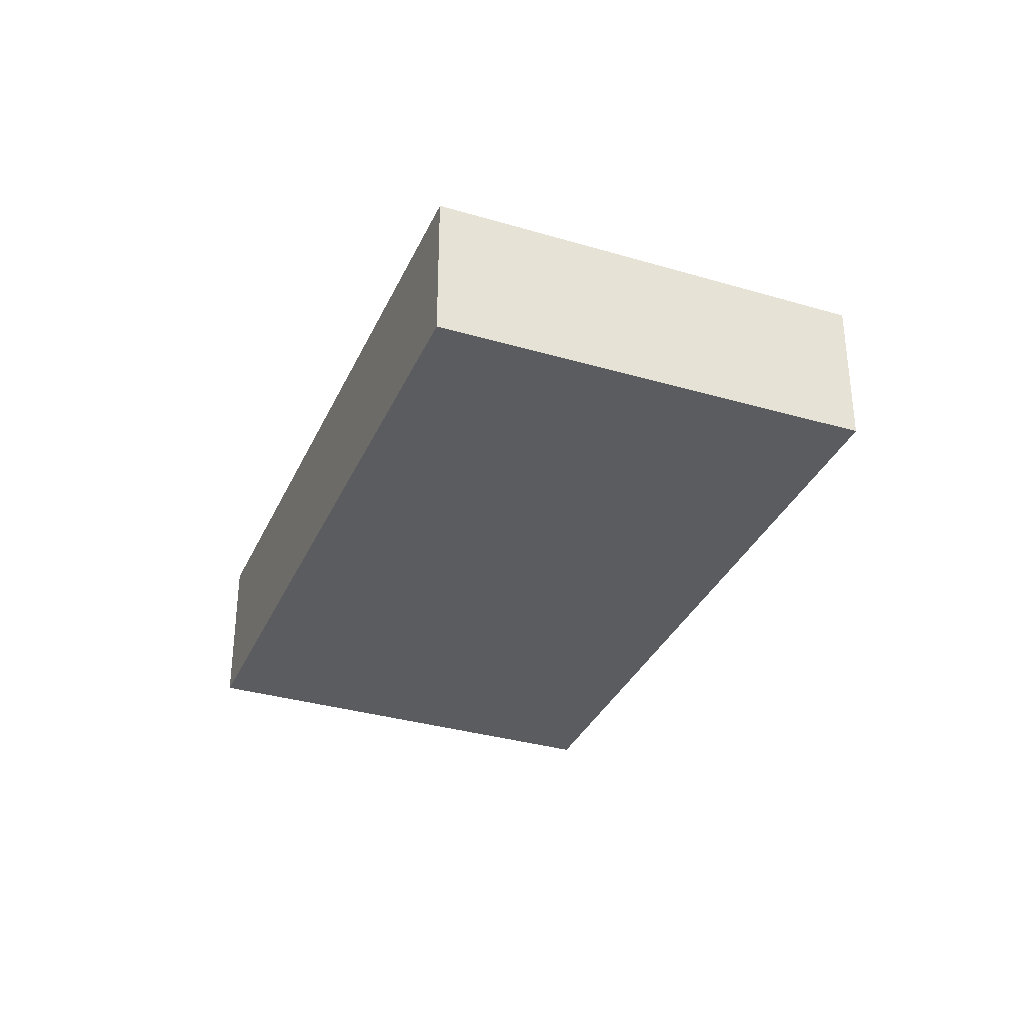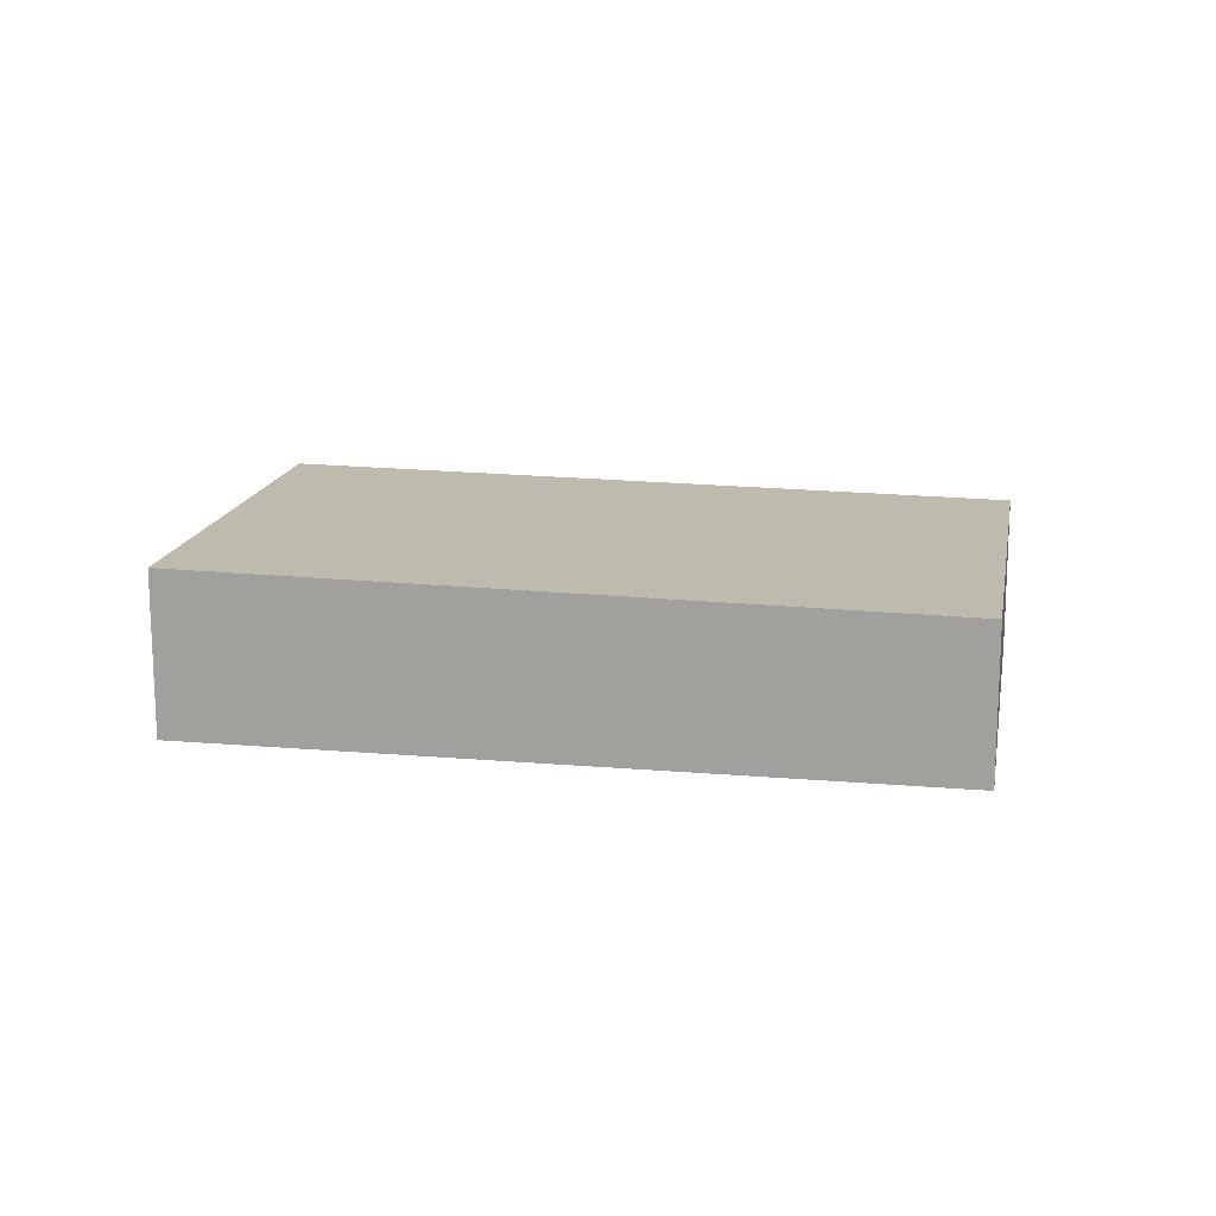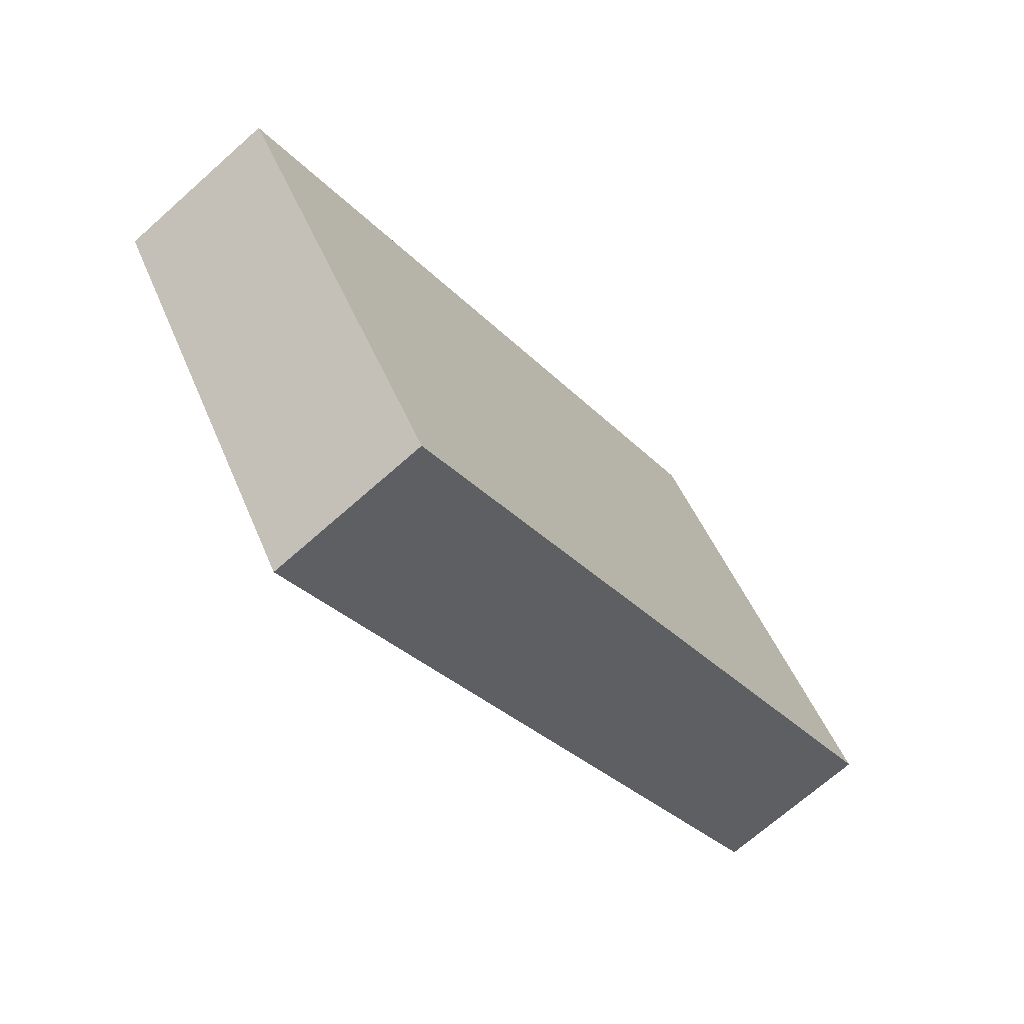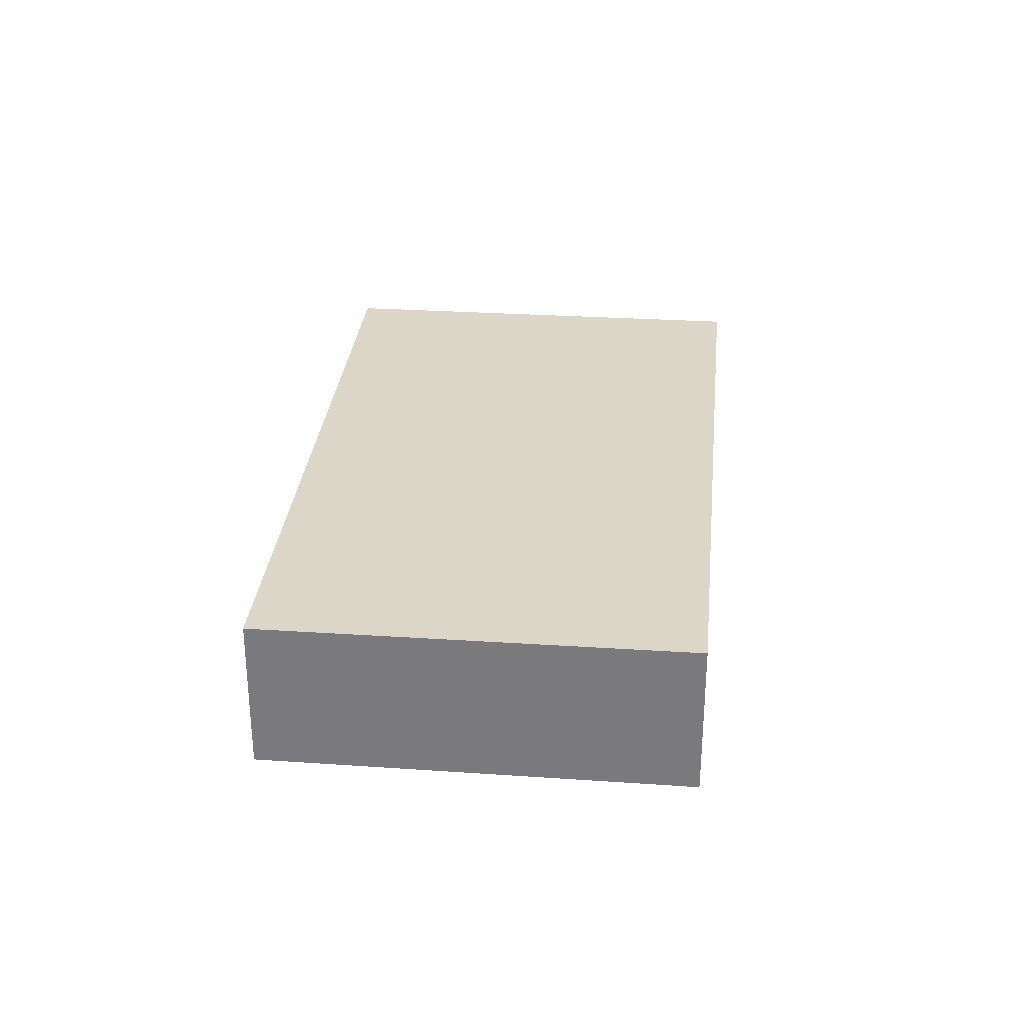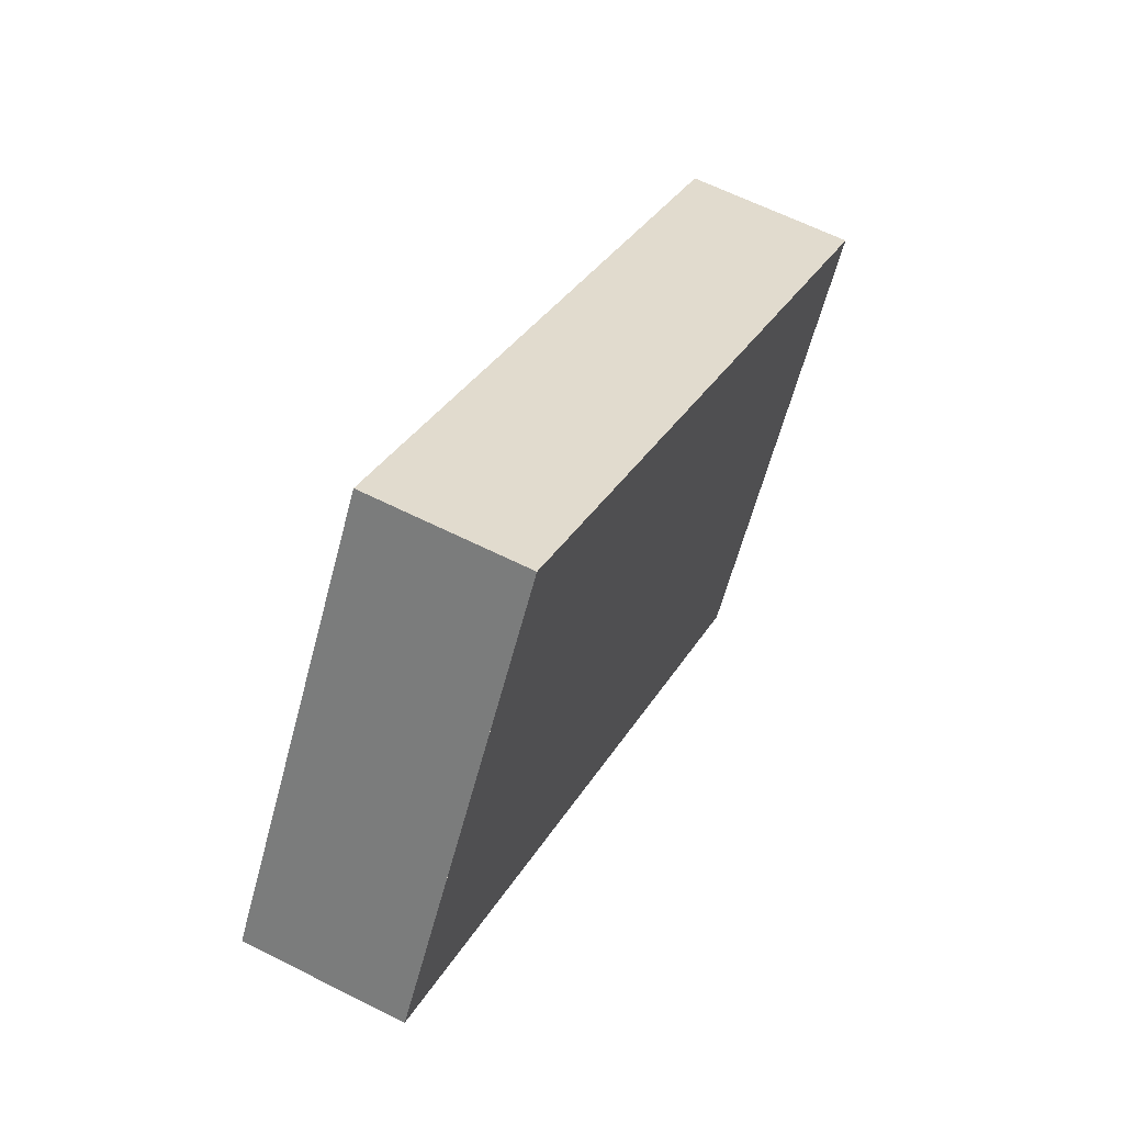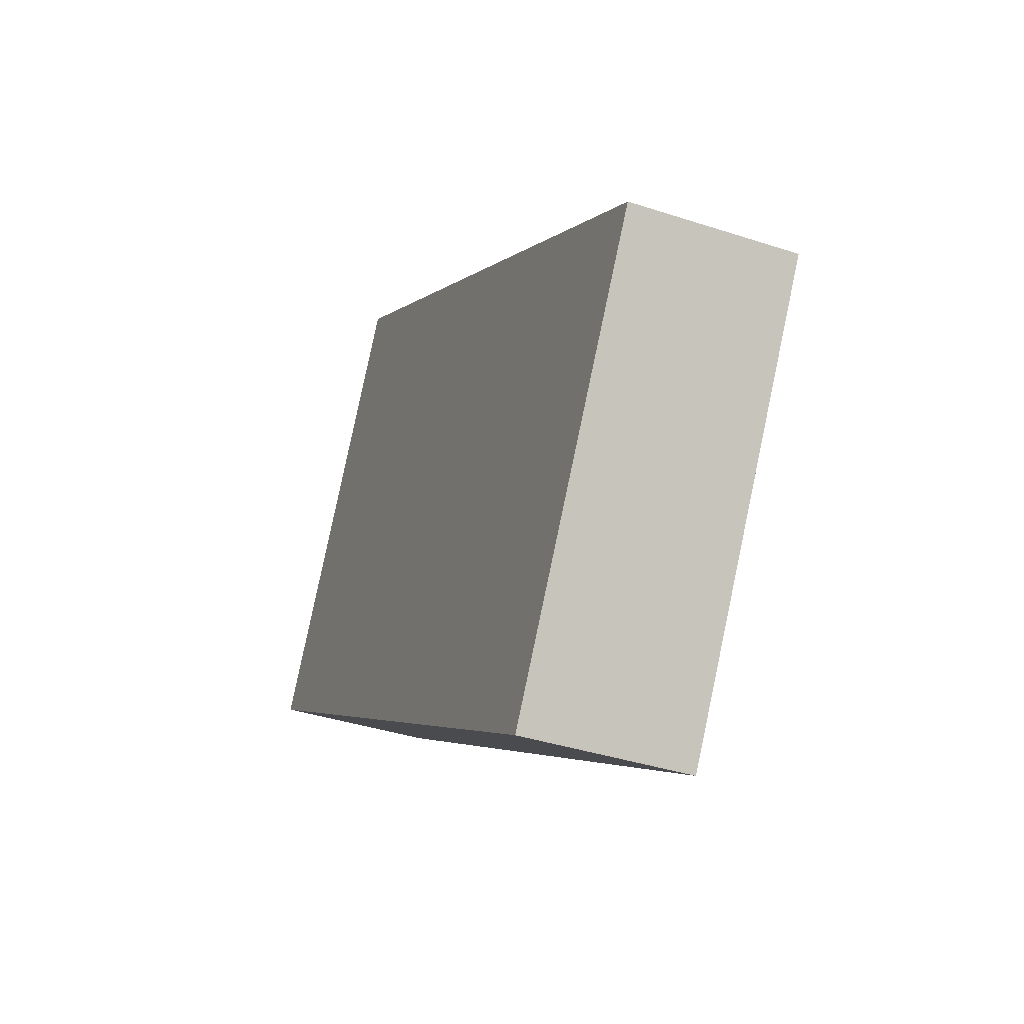
<metadata>
{"format":"obj","ext":"obj","renderer":"f3d","projection":"perspective","resolution":1024,"background":"white","views":[{"elev":-34.0,"azim":100.6,"up":"+Z"},{"elev":15.8,"azim":42.4,"up":"+Z"},{"elev":-69.5,"azim":-48.3,"up":"+Y"},{"elev":31.0,"azim":-52.1,"up":"+Z"},{"elev":62.3,"azim":117.1,"up":"+Y"},{"elev":-37.5,"azim":-112.9,"up":"+Y"}]}
</metadata>
<code>
v -2000 -590.7 1.931
v -2008 -595.8 2.049
v -2011 -591 2.025
v -2003 -585.9 1.907
v -2003 -585.9 1.907
v -2011 -591 2.025
v -2011 -590.9 2.024
v -2008 -595.7 2.048
v -2011 -590.9 2.024
v -2003 -585.9 1.907
v -2000 -590.7 1.931
v -2003 -585.9 1.907
v -2000 -590.7 1.931
v -2000 -590.7 1.931
v -2008 -595.7 2.047
v -2008 -595.8 2.049
v -2000 -590.7 1.931
v -2000 -590.7 1.931
v -2000 -590.7 0
v -2000 -590.7 0
v -2008 -595.8 2.049
v -2008 -595.8 2.049
v -2008 -595.8 -4.441e-16
v -2008 -595.8 -4.441e-16
v -2011 -590.9 2.024
v -2011 -591 2.025
v -2011 -591 0
v -2011 -590.9 0
v -2003 -585.9 1.907
v -2003 -585.9 1.907
v -2003 -585.9 0
v -2003 -585.9 0
v -2000 -590.7 1.931
v -2003 -585.9 1.907
v -2003 -585.9 0
v -2000 -590.7 0
v -2011 -591 2.025
v -2011 -591 2.025
v -2011 -591 0
v -2011 -591 0
v -2008 -595.8 2.049
v -2008 -595.7 2.048
v -2008 -595.7 0
v -2008 -595.8 -4.441e-16
v -2003 -585.9 1.907
v -2011 -590.9 2.024
v -2011 -590.9 0
v -2003 -585.9 0
v -2008 -595.7 2.048
v -2000 -590.7 1.931
v -2000 -590.7 0
v -2008 -595.7 0
v -2003 -585.9 1.907
v -2003 -585.9 1.907
v -2003 -585.9 0
v -2003 -585.9 0
v -2000 -590.7 1.931
v -2000 -590.7 1.931
v -2000 -590.7 0
v -2000 -590.7 0
v -2011 -591 2.025
v -2008 -595.8 2.049
v -2008 -595.8 -4.441e-16
v -2011 -591 0
v -2000 -590.7 0
v -2008 -595.8 0
v -2011 -591 0
v -2003 -585.9 0
f 7 6 3 9
f 16 6 7 15
f 15 7 10 14
f 10 7 9 12
f 14 10 5 13
f 12 4 5 10
f 13 1 11 14
f 14 11 8 15
f 15 8 2 16
f 18 19 20 17
f 22 23 24 21
f 26 27 28 25
f 30 31 32 29
f 34 35 36 33
f 38 39 40 37
f 42 43 44 41
f 46 47 48 45
f 50 51 52 49
f 54 55 56 53
f 58 59 60 57
f 62 63 64 61
f 66 67 68 65

</code>
